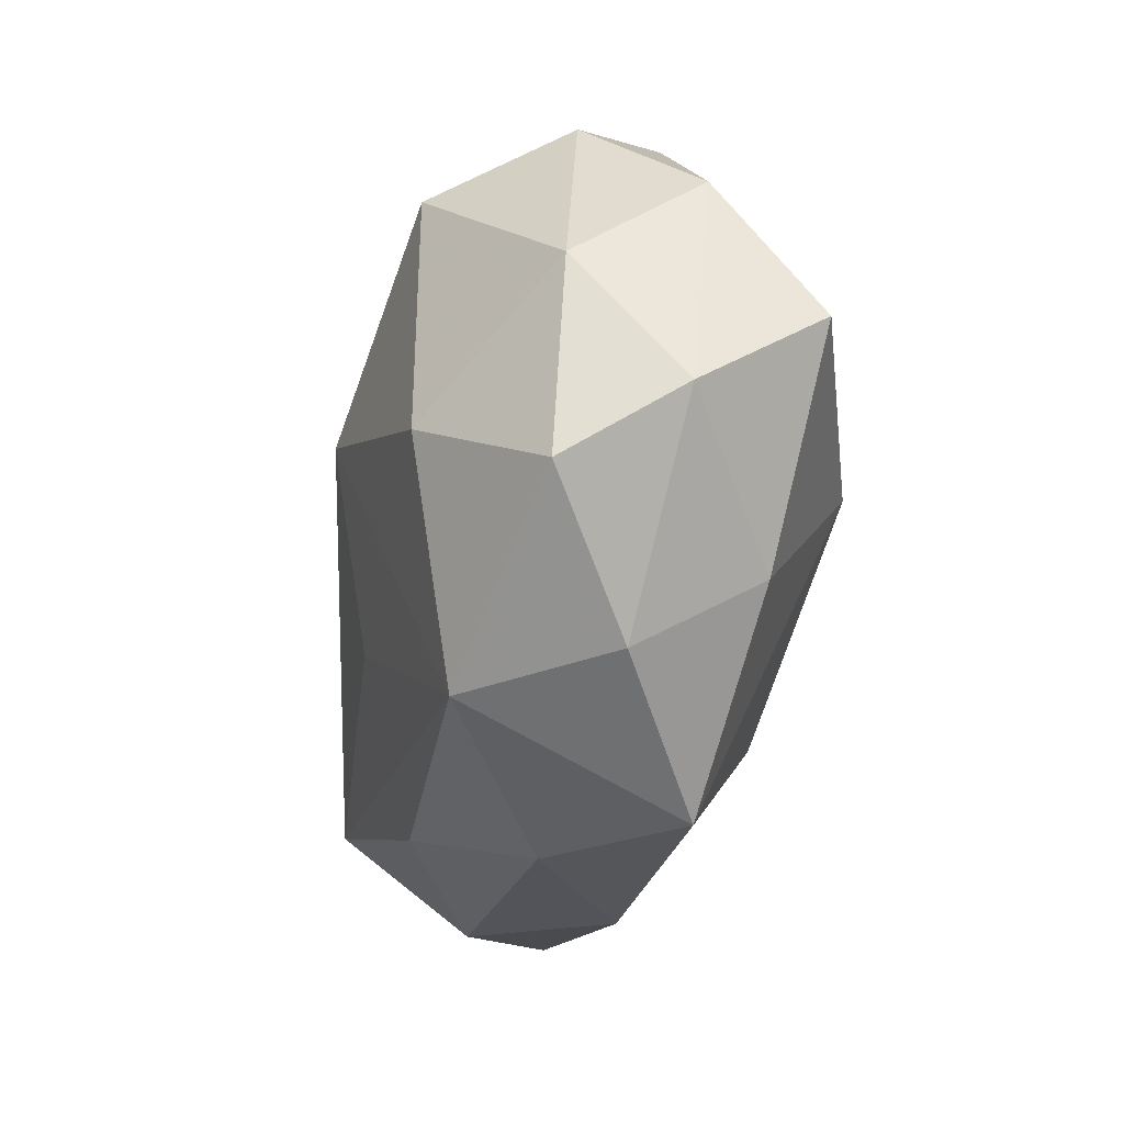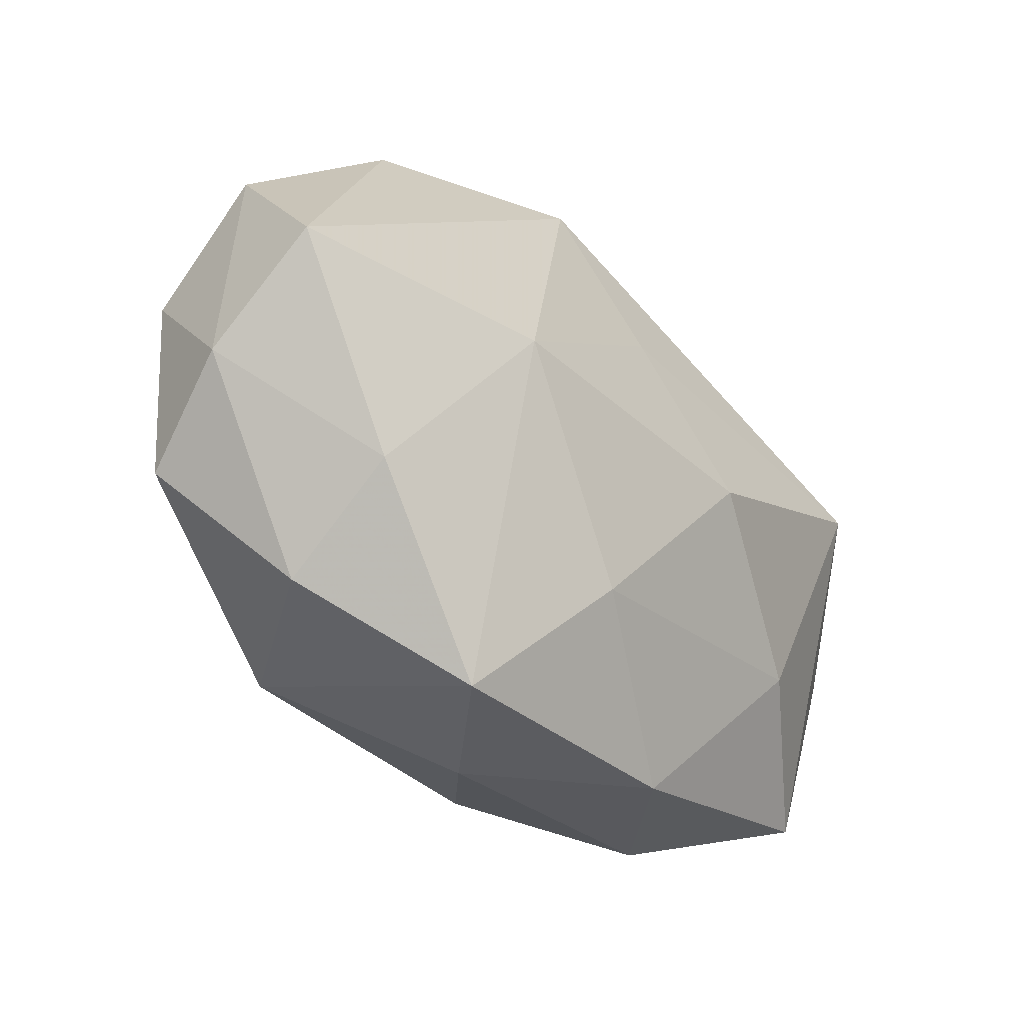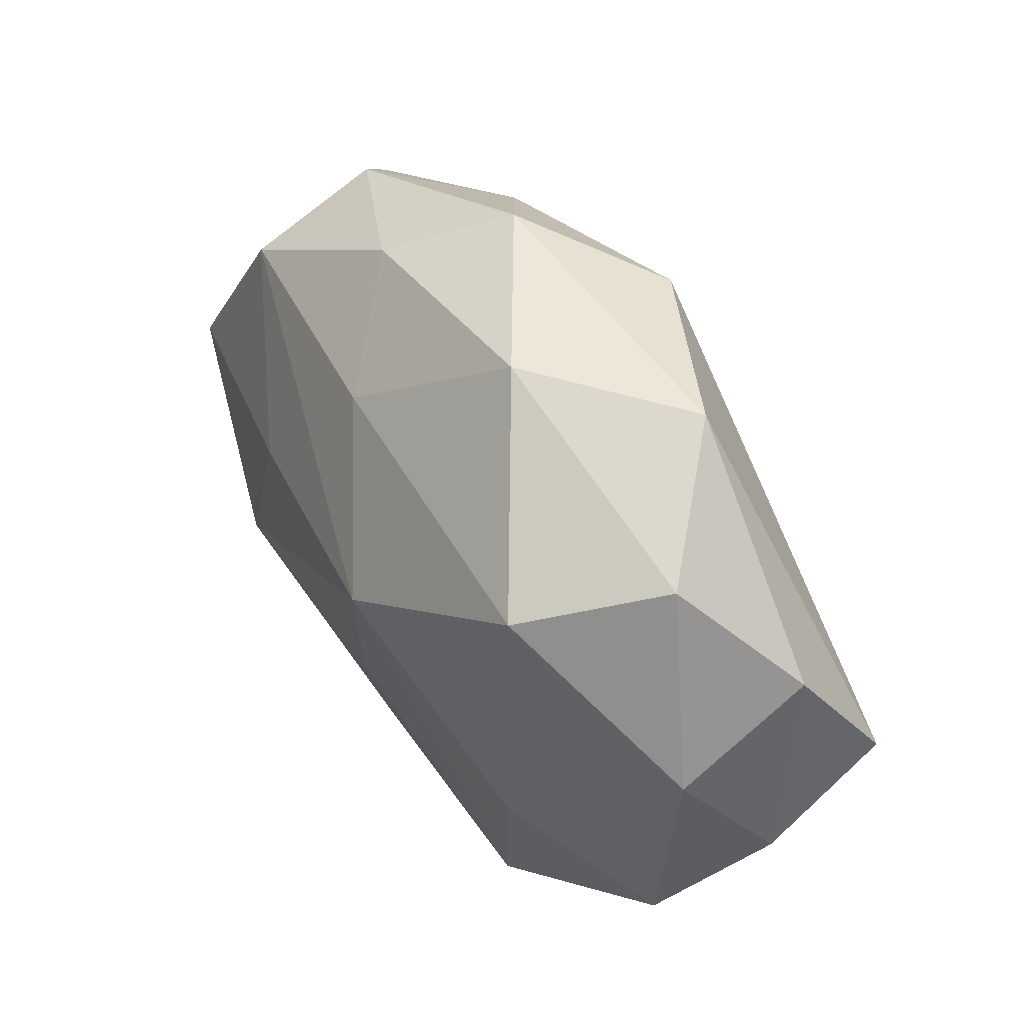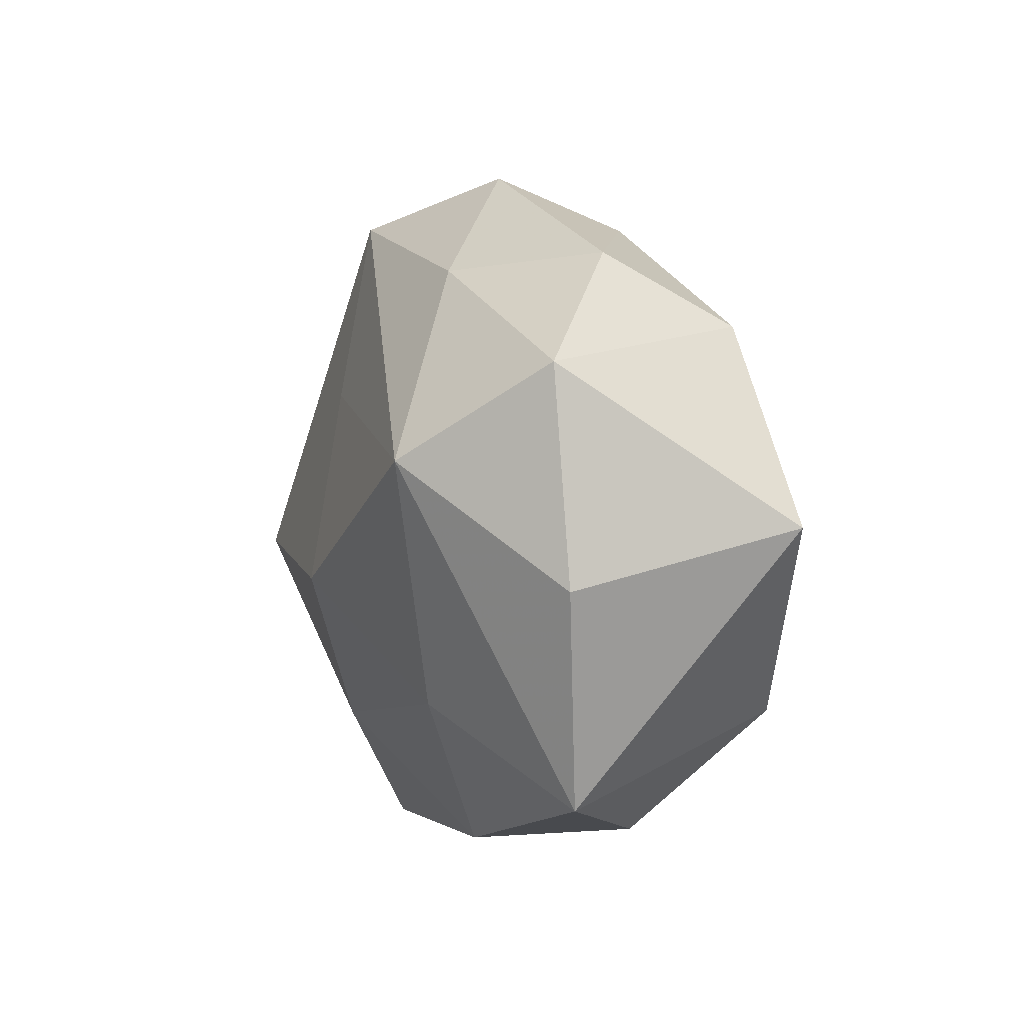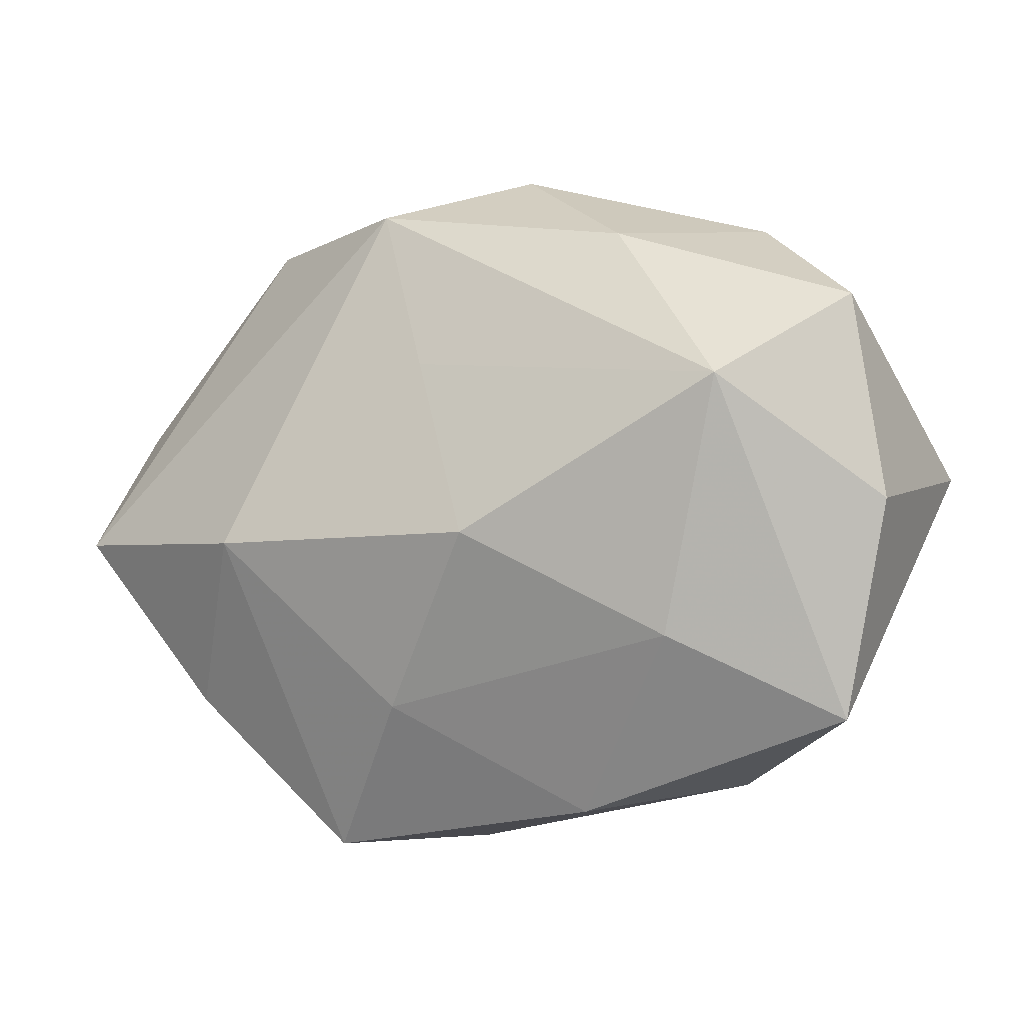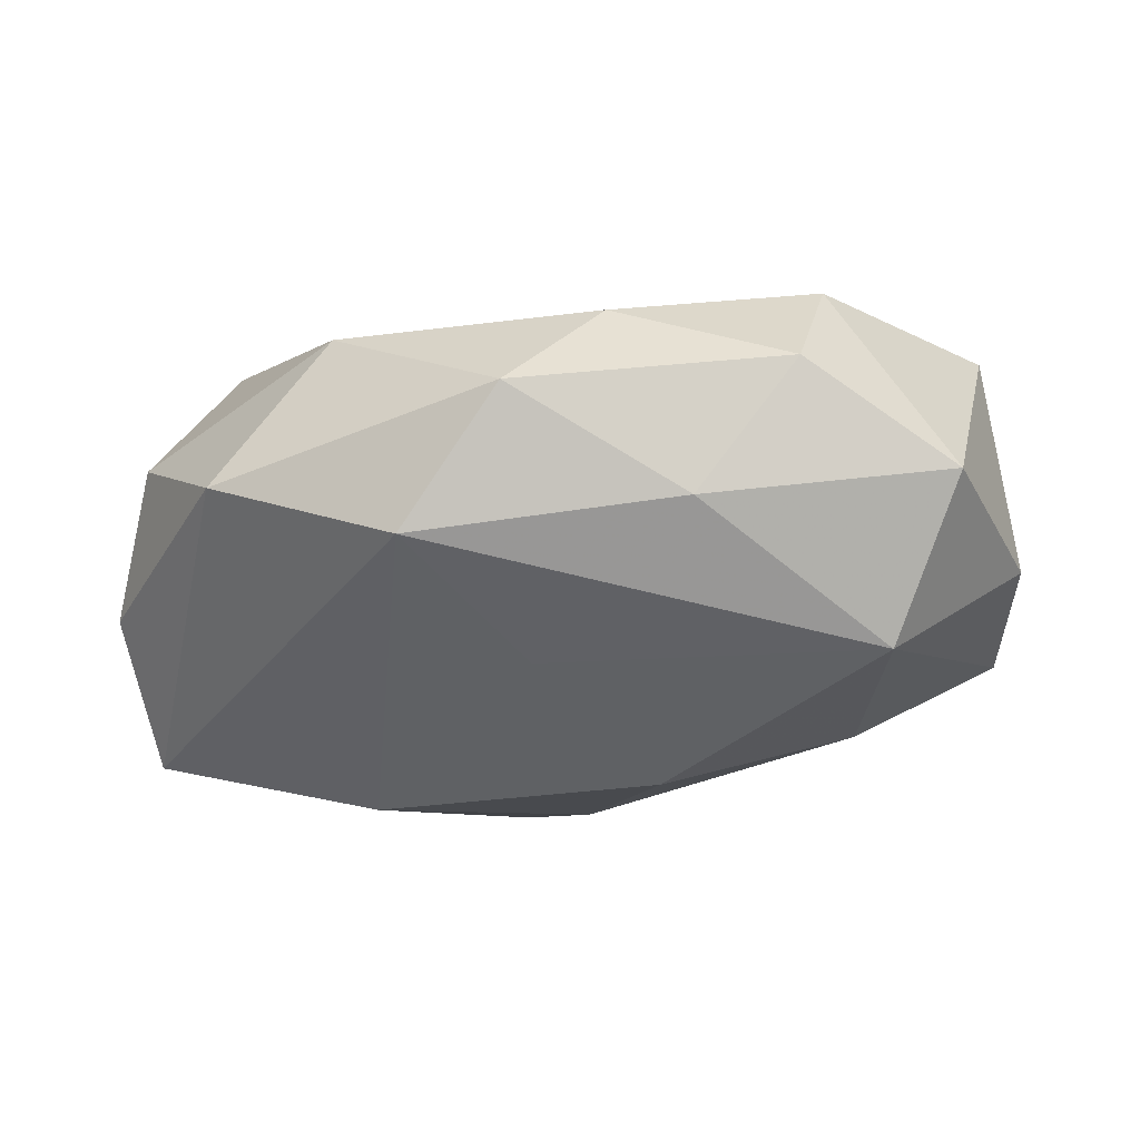
<metadata>
{"format":"obj","ext":"obj","renderer":"f3d","projection":"perspective","resolution":1024,"background":"white","views":[{"elev":-32.3,"azim":80.3,"up":"+Y"},{"elev":-40.0,"azim":131.8,"up":"+Y"},{"elev":42.0,"azim":59.7,"up":"+Y"},{"elev":5.1,"azim":-105.1,"up":"+Y"},{"elev":-8.7,"azim":-149.8,"up":"+Y"},{"elev":-33.4,"azim":-163.5,"up":"+Z"}]}
</metadata>
<code>
v 0.0258 -0.01631 -0.01029
v -0.0379 -0.00224 -0.005727
v -0.0002583 0.01089 -0.0155
v -0.02513 -0.01412 0.01478
v 0.003252 -0.01788 -0.01397
v 0.006575 0.004562 0.01941
v -0.003504 0.02975 -0.002048
v 0.005899 0.02554 -0.01154
v 0.01794 -0.02335 0.01111
v -0.01535 0.003333 0.0166
v 0.02529 -0.02257 -0.000155
v -0.03344 -0.01958 -0.003991
v 0.02198 0.02566 -0.004161
v -0.02163 -0.01296 -0.01266
v 0.03717 0.009529 -0.004192
v -0.03686 0.001914 0.01288
v 0.02488 -0.005847 0.01517
v -0.005347 -0.02339 0.01119
v -0.01618 0.02148 -0.009597
v -0.01054 0.02506 0.006702
v -0.0356 0.01456 -0.00634
v -0.002961 0.01719 0.01374
v 0.003496 -0.02839 0.002488
v 0.01779 -0.00354 -0.01853
v 0.01133 0.02744 0.006859
v 0.03126 0.0185 0.004223
v 0.03633 0.002407 0.005985
v 0.02495 0.01516 0.01509
v 0.03738 -0.001661 -0.01249
v -0.02516 0.02283 0.0006794
v -0.02817 0.006942 -0.0167
v 0.01253 -0.0292 -0.007318
v -0.02634 0.017 0.01109
v 0.03438 -0.01375 0.006616
v 0.0003761 -0.01048 0.01583
v -0.006618 -0.004402 -0.01937
v -0.02091 -0.02428 0.004493
v 0.03737 -0.008345 -0.002607
v -0.01099 -0.02662 -0.006202
f 16 12 4
f 24 8 29
f 9 34 17
f 17 6 9
f 28 6 17
f 27 26 28
f 28 17 27
f 27 17 34
f 27 15 26
f 22 6 28
f 28 26 25
f 25 22 28
f 20 22 25
f 38 27 34
f 29 15 38
f 15 27 38
f 11 34 9
f 9 32 11
f 11 38 34
f 16 4 10
f 10 4 6
f 9 6 35
f 35 4 9
f 6 4 35
f 2 12 16
f 16 21 2
f 33 21 16
f 33 22 20
f 16 10 33
f 6 22 33
f 33 10 6
f 20 25 7
f 8 24 3
f 13 25 26
f 26 15 13
f 8 7 13
f 13 7 25
f 29 8 13
f 13 15 29
f 37 4 12
f 12 39 37
f 5 24 32
f 32 39 5
f 29 38 1
f 38 11 1
f 1 11 32
f 1 24 29
f 32 24 1
f 19 7 8
f 21 33 30
f 30 19 21
f 7 19 30
f 30 33 20
f 20 7 30
f 31 2 21
f 21 19 31
f 8 3 31
f 31 19 8
f 12 2 31
f 9 4 18
f 4 37 18
f 23 39 32
f 23 37 39
f 23 18 37
f 23 32 9
f 9 18 23
f 36 3 24
f 36 31 3
f 24 5 36
f 12 31 14
f 31 36 14
f 14 39 12
f 14 5 39
f 14 36 5

</code>
